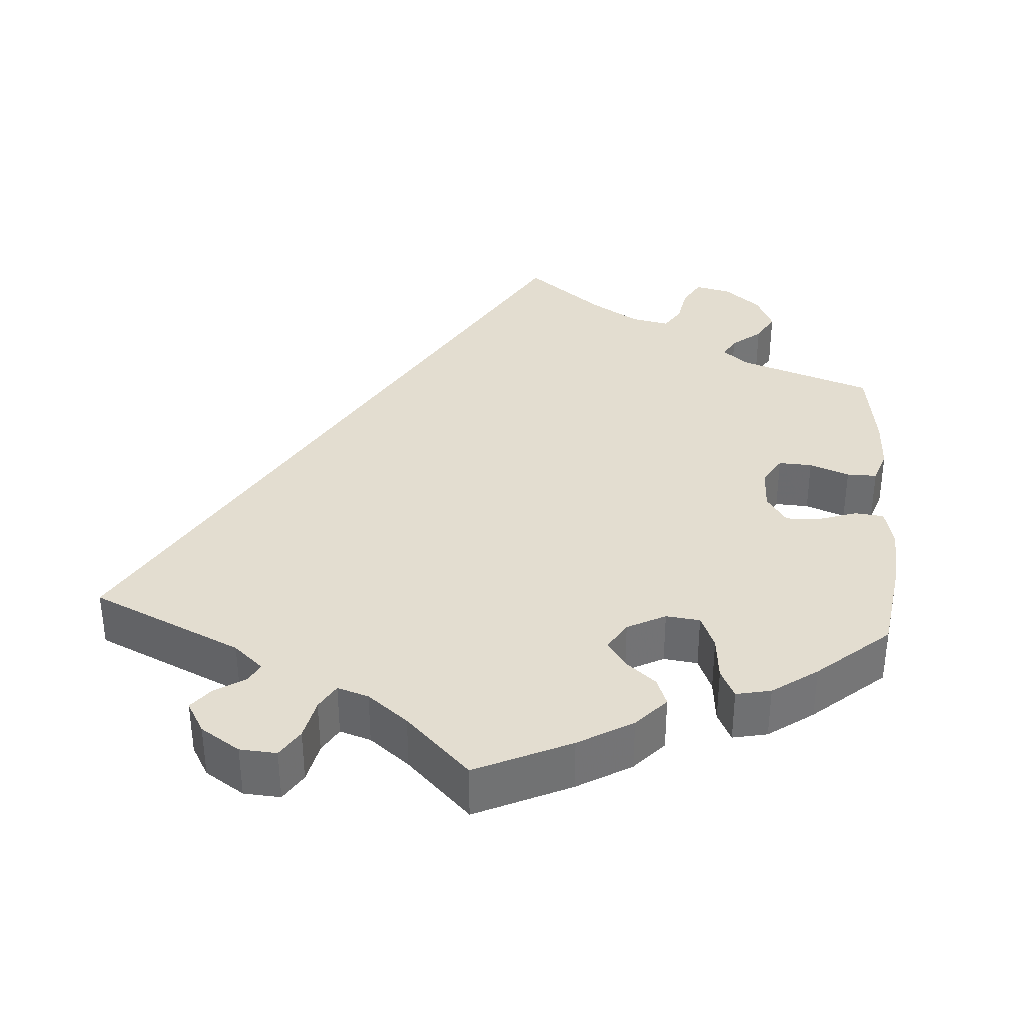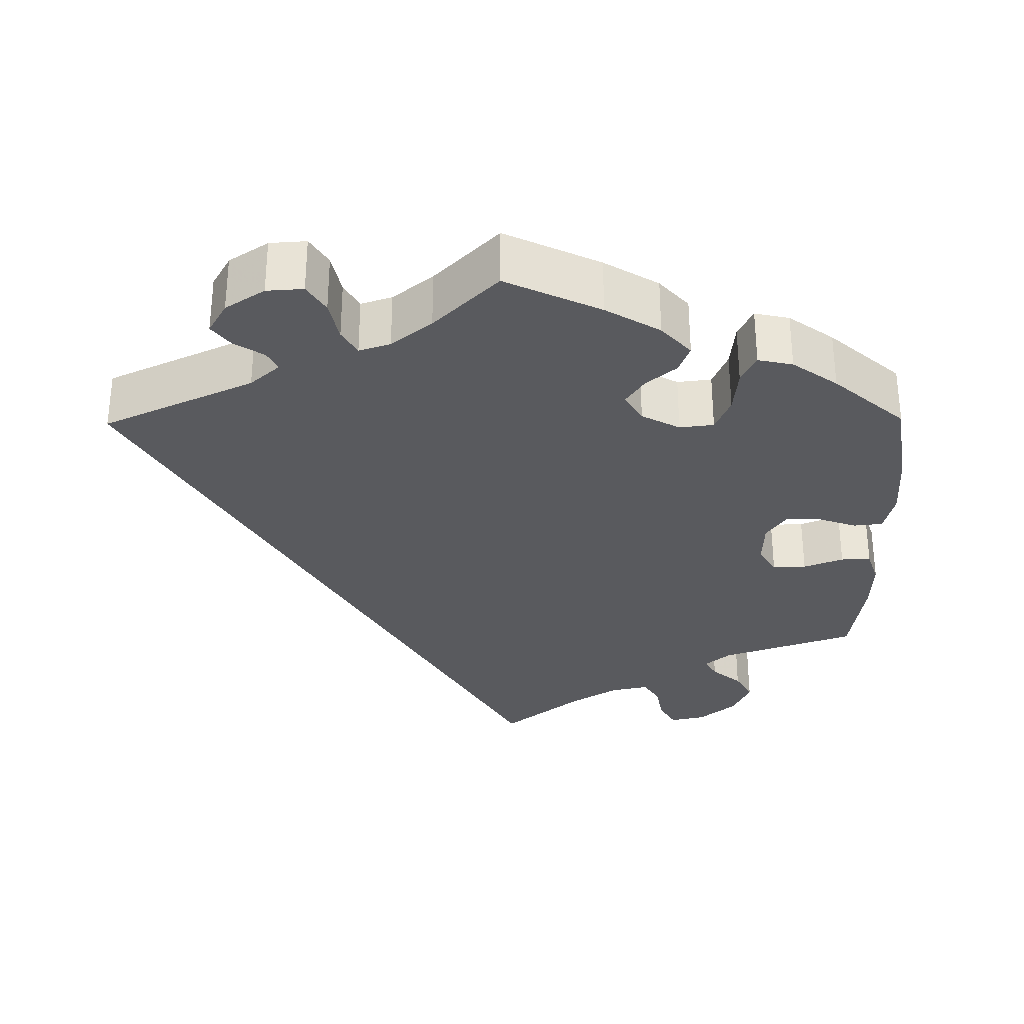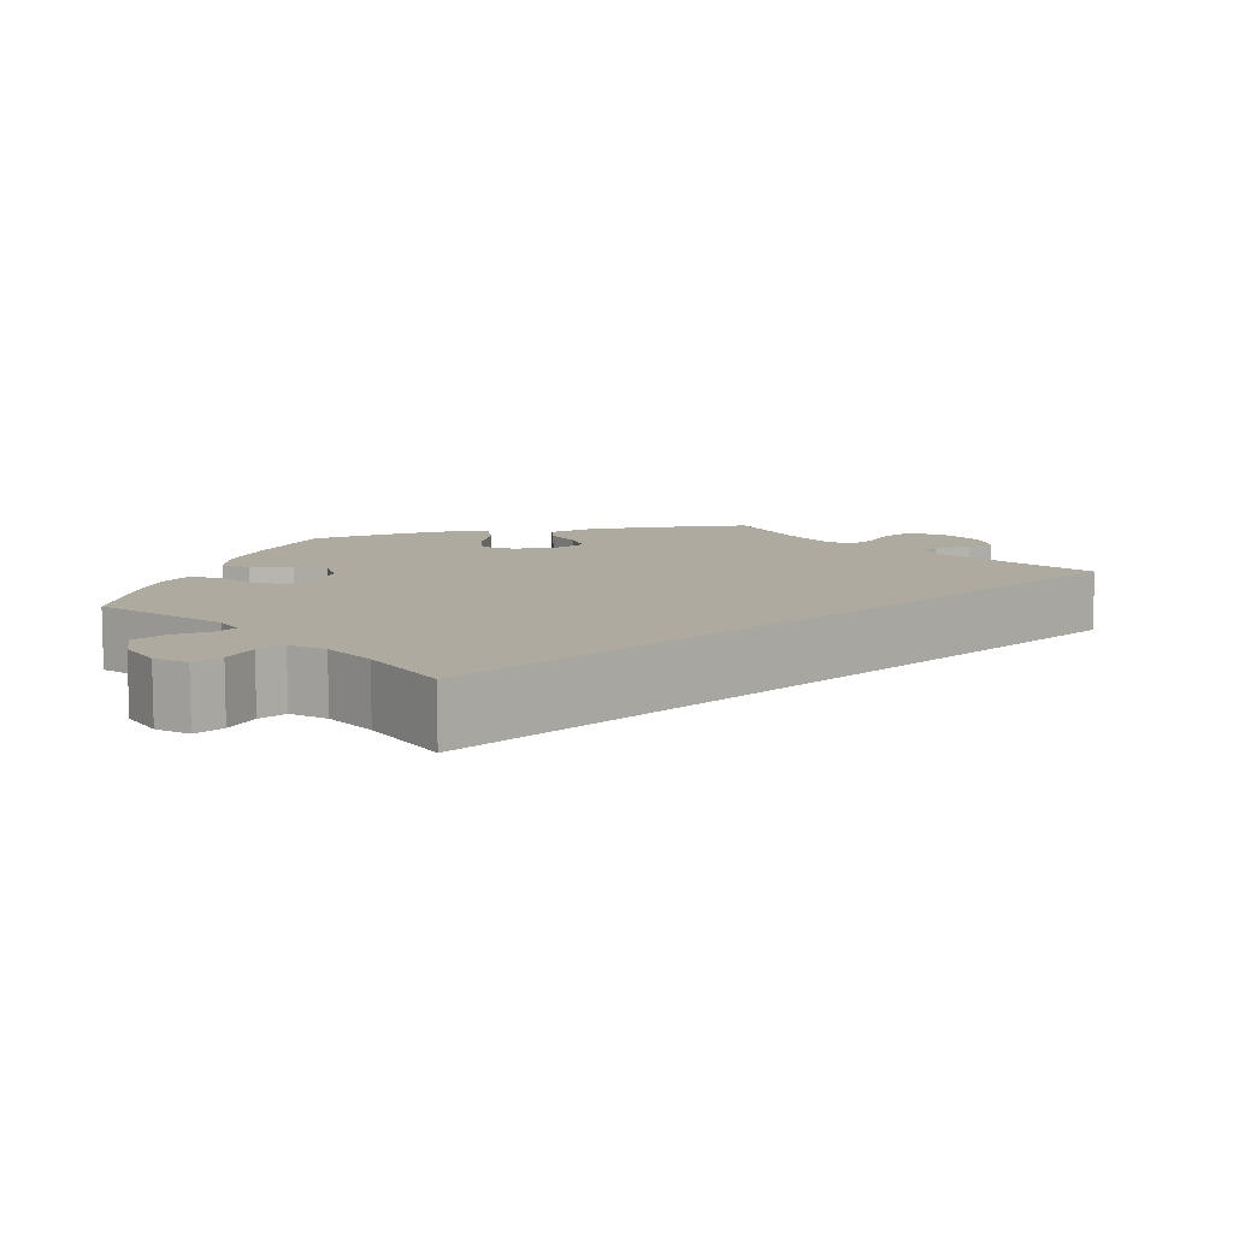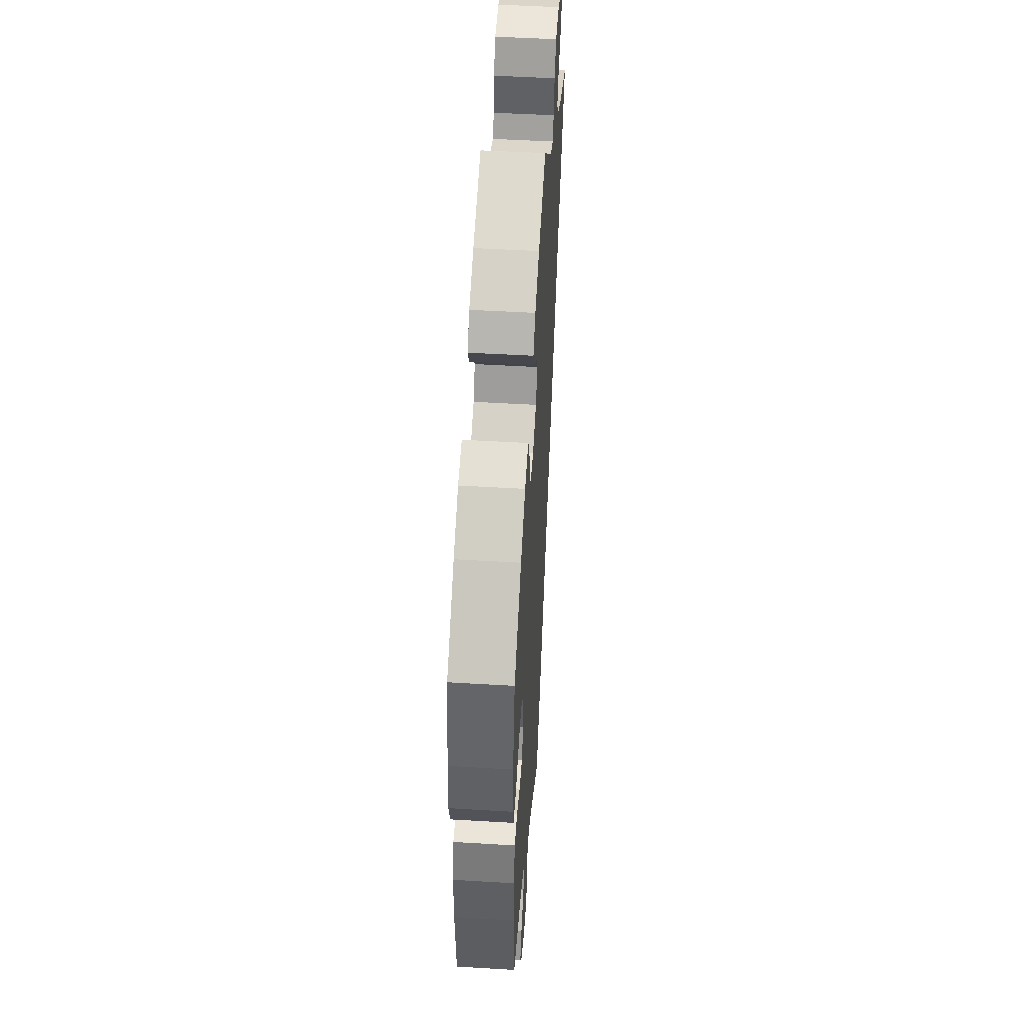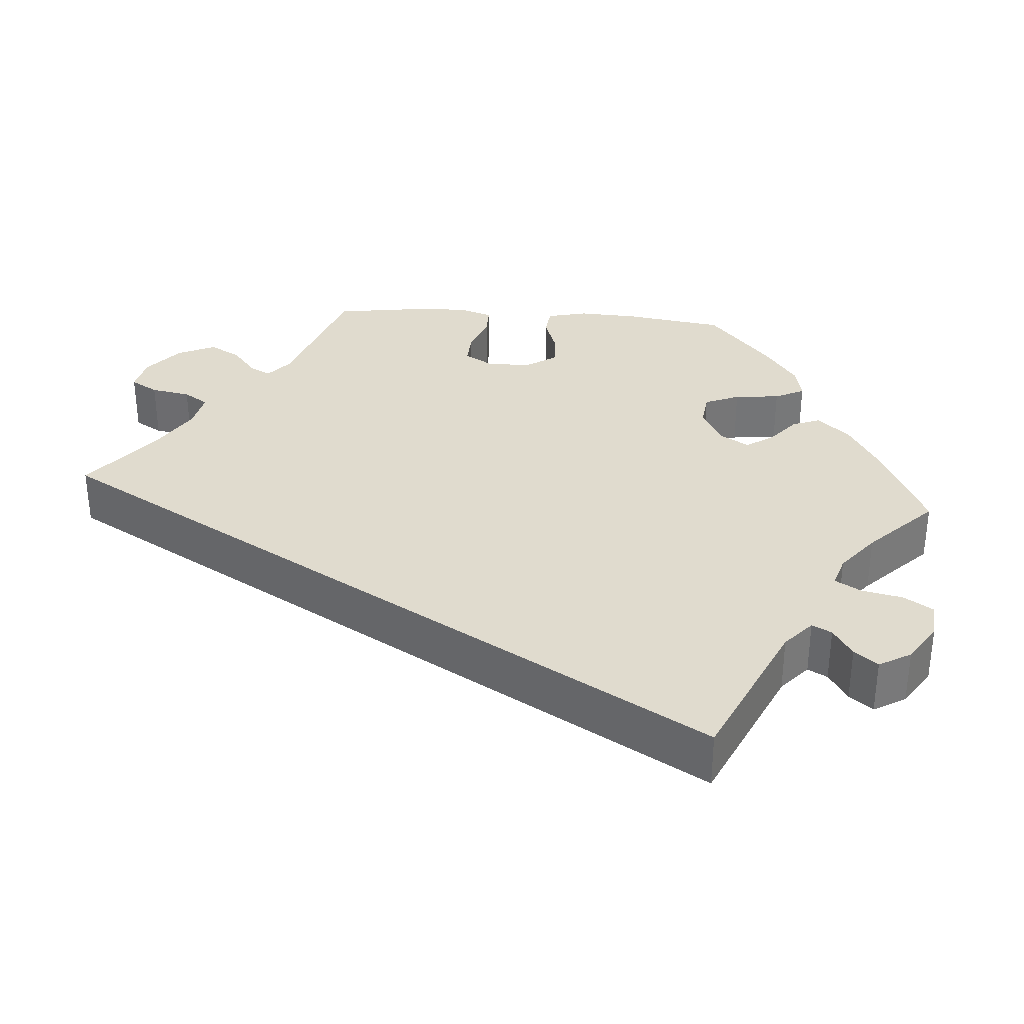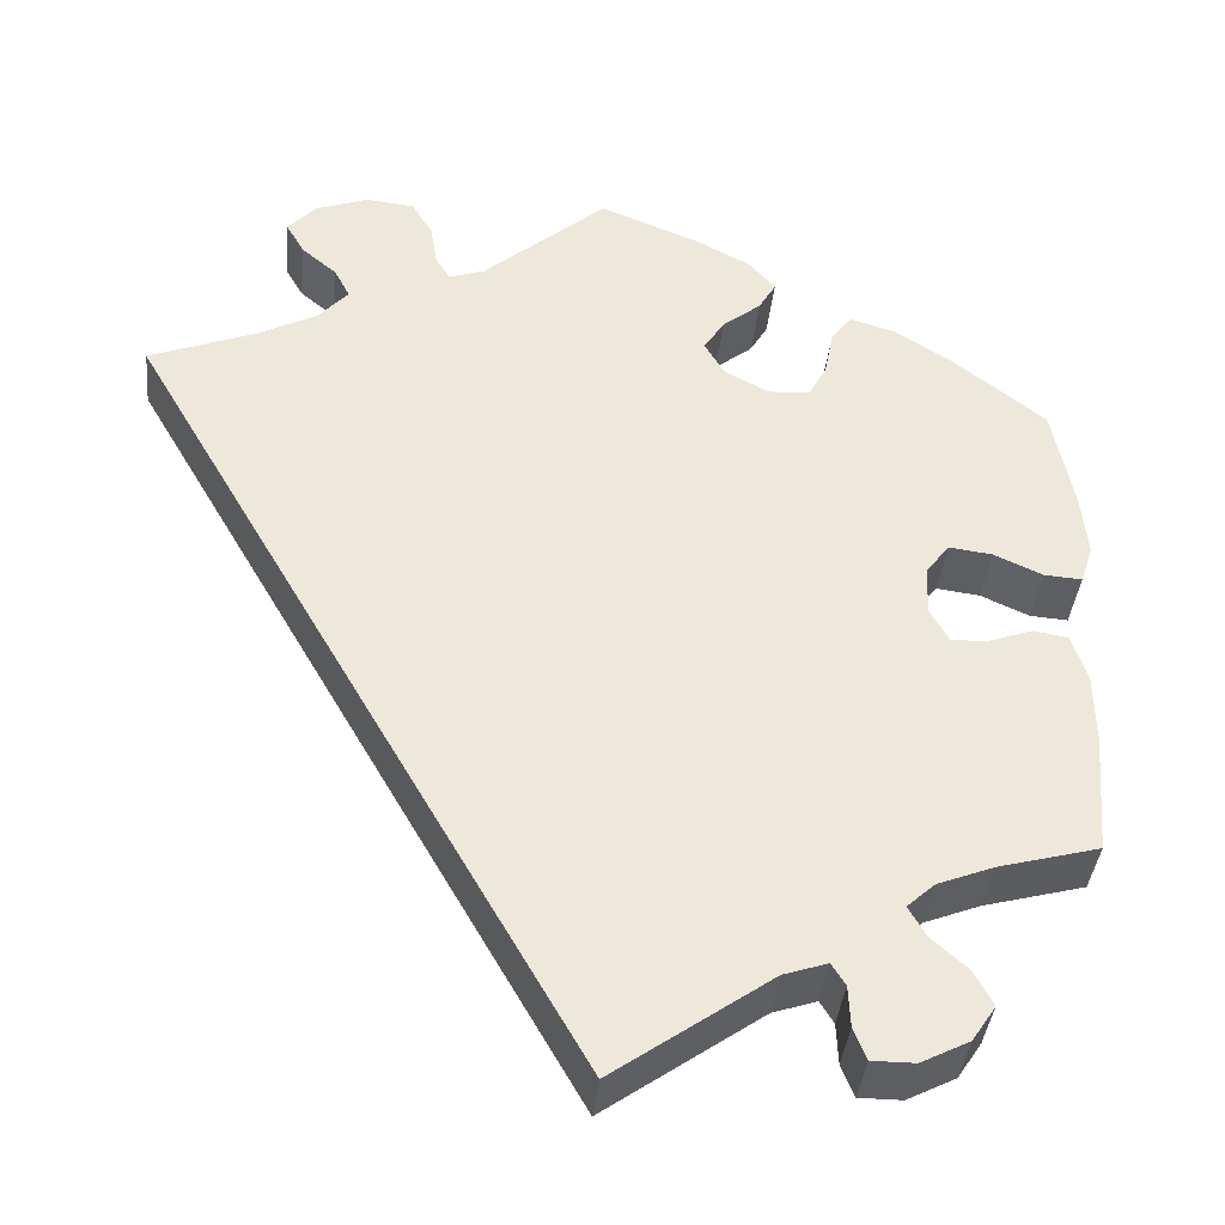
<metadata>
{"format":"obj","ext":"obj","renderer":"f3d","projection":"perspective","resolution":1024,"background":"white","views":[{"elev":35.6,"azim":-115.7,"up":"+Y"},{"elev":-31.5,"azim":-119.4,"up":"+Y"},{"elev":9.4,"azim":77.0,"up":"+Y"},{"elev":49.2,"azim":-86.2,"up":"+Z"},{"elev":33.6,"azim":154.4,"up":"+Y"},{"elev":-38.9,"azim":174.2,"up":"+Z"}]}
</metadata>
<code>
v -0.511 0.07 -0.156
v -0.51 0.07 -0.076
v -0.493 0.07 -0.023
v -0.455 0.07 -0.017
v -0.408 0.07 -0.034
v -0.366 0.07 -0.037
v -0.345 0.07 0.001
v -0.347 0.07 0.056
v -0.373 0.07 0.091
v -0.421 0.07 0.085
v -0.474 0.07 0.061
v -0.516 0.07 0.058
v -0.53 0.07 0.101
v -0.523 0.07 0.171
v -0.5 0.07 0.289
v -0.4 0.07 0.368
v -0.335 0.07 0.41
v -0.284 0.07 0.425
v -0.262 0.07 0.395
v -0.252 0.07 0.343
v -0.232 0.07 0.305
v -0.186 0.07 0.302
v -0.137 0.07 0.328
v -0.115 0.07 0.366
v -0.138 0.07 0.402
v -0.18 0.07 0.436
v -0.199 0.07 0.469
v -0.169 0.07 0.503
v -0.108 0.07 0.535
v 0 0.07 0.578
v 0.136 0.07 0.46
v 0.175 0.07 0.446
v 0.191 0.07 0.472
v 0.199 0.07 0.52
v 0.222 0.07 0.558
v 0.275 0.07 0.563
v 0.332 0.07 0.542
v 0.363 0.07 0.508
v 0.343 0.07 0.473
v 0.304 0.07 0.44
v 0.287 0.07 0.407
v 0.32 0.07 0.37
v 0.384 0.07 0.336
v 0.501 0.07 0.29
v 0.001 0.07 -0.578
v -0.171 0.07 -0.456
v -0.219 0.07 -0.44
v -0.234 0.07 -0.464
v -0.236 0.07 -0.509
v -0.25 0.07 -0.544
v -0.297 0.07 -0.544
v -0.35 0.07 -0.517
v -0.376 0.07 -0.478
v -0.356 0.07 -0.44
v -0.316 0.07 -0.404
v -0.297 0.07 -0.371
v -0.328 0.07 -0.343
v -0.389 0.07 -0.319
v -0.5 0.07 -0.289
v -0.511 0 -0.156
v -0.51 0 -0.076
v -0.493 0 -0.023
v -0.455 0 -0.017
v -0.408 0 -0.034
v -0.366 0 -0.037
v -0.345 0 0.001
v -0.347 0 0.056
v -0.373 0 0.091
v -0.421 0 0.085
v -0.474 0 0.061
v -0.516 0 0.058
v -0.53 0 0.101
v -0.523 0 0.171
v -0.5 0 0.289
v -0.4 0 0.368
v -0.335 0 0.41
v -0.284 0 0.425
v -0.262 0 0.395
v -0.252 0 0.343
v -0.232 0 0.305
v -0.186 0 0.302
v -0.137 0 0.328
v -0.115 0 0.366
v -0.138 0 0.402
v -0.18 0 0.436
v -0.199 0 0.469
v -0.169 0 0.503
v -0.108 0 0.535
v 0 0 0.578
v 0.136 0 0.46
v 0.175 0 0.446
v 0.191 0 0.472
v 0.199 0 0.52
v 0.222 0 0.558
v 0.275 0 0.563
v 0.332 0 0.542
v 0.363 0 0.508
v 0.343 0 0.473
v 0.304 0 0.44
v 0.287 0 0.407
v 0.32 0 0.37
v 0.384 0 0.336
v 0.501 0 0.29
v 0.001 0 -0.578
v -0.171 0 -0.456
v -0.219 0 -0.44
v -0.234 0 -0.464
v -0.236 0 -0.509
v -0.25 0 -0.544
v -0.297 0 -0.544
v -0.35 0 -0.517
v -0.376 0 -0.478
v -0.356 0 -0.44
v -0.316 0 -0.404
v -0.297 0 -0.371
v -0.328 0 -0.343
v -0.389 0 -0.319
v -0.5 0 -0.289
f 58 59 1 2
f 57 58 2 3
f 56 57 3 4
f 52 53 54 55
f 52 55 56
f 51 52 56
f 48 49 50 51
f 47 48 51 56
f 46 47 56 4
f 43 44 45 46
f 42 43 46
f 41 42 46
f 40 41 46
f 37 38 39 40
f 33 34 35 36
f 32 33 36 37
f 28 29 30 31
f 28 31 32
f 25 26 27 28
f 24 25 28 32
f 23 24 32
f 22 23 32
f 17 18 19 20
f 17 20 21
f 16 17 21
f 15 16 21
f 14 15 21 22
f 10 11 12 13
f 9 10 13 14
f 46 4 5
f 46 5 6
f 32 37 40 46
f 22 32 46
f 9 14 22
f 8 9 22
f 7 8 22 46
f 6 7 46
f 61 60 118 117
f 62 61 117 116
f 63 62 116 115
f 114 113 112 111
f 115 114 111
f 115 111 110
f 110 109 108 107
f 115 110 107 106
f 63 115 106 105
f 105 104 103 102
f 105 102 101
f 105 101 100
f 105 100 99
f 99 98 97 96
f 95 94 93 92
f 96 95 92 91
f 90 89 88 87
f 91 90 87
f 87 86 85 84
f 91 87 84 83
f 91 83 82
f 91 82 81
f 79 78 77 76
f 80 79 76
f 80 76 75
f 80 75 74
f 81 80 74 73
f 72 71 70 69
f 73 72 69 68
f 64 63 105
f 65 64 105
f 105 99 96 91
f 105 91 81
f 81 73 68
f 81 68 67
f 105 81 67 66
f 105 66 65
f 1 60 61 2
f 2 61 62 3
f 3 62 63 4
f 4 63 64 5
f 5 64 65 6
f 6 65 66 7
f 7 66 67 8
f 8 67 68 9
f 9 68 69 10
f 10 69 70 11
f 11 70 71 12
f 12 71 72 13
f 13 72 73 14
f 14 73 74 15
f 15 74 75 16
f 16 75 76 17
f 17 76 77 18
f 18 77 78 19
f 19 78 79 20
f 20 79 80 21
f 21 80 81 22
f 22 81 82 23
f 23 82 83 24
f 24 83 84 25
f 25 84 85 26
f 26 85 86 27
f 27 86 87 28
f 28 87 88 29
f 29 88 89 30
f 30 89 90 31
f 31 90 91 32
f 32 91 92 33
f 33 92 93 34
f 34 93 94 35
f 35 94 95 36
f 36 95 96 37
f 37 96 97 38
f 38 97 98 39
f 39 98 99 40
f 40 99 100 41
f 41 100 101 42
f 42 101 102 43
f 43 102 103 44
f 44 103 104 45
f 45 104 105 46
f 46 105 106 47
f 47 106 107 48
f 48 107 108 49
f 49 108 109 50
f 50 109 110 51
f 51 110 111 52
f 52 111 112 53
f 53 112 113 54
f 54 113 114 55
f 55 114 115 56
f 56 115 116 57
f 57 116 117 58
f 58 117 118 59
f 59 118 60 1

</code>
